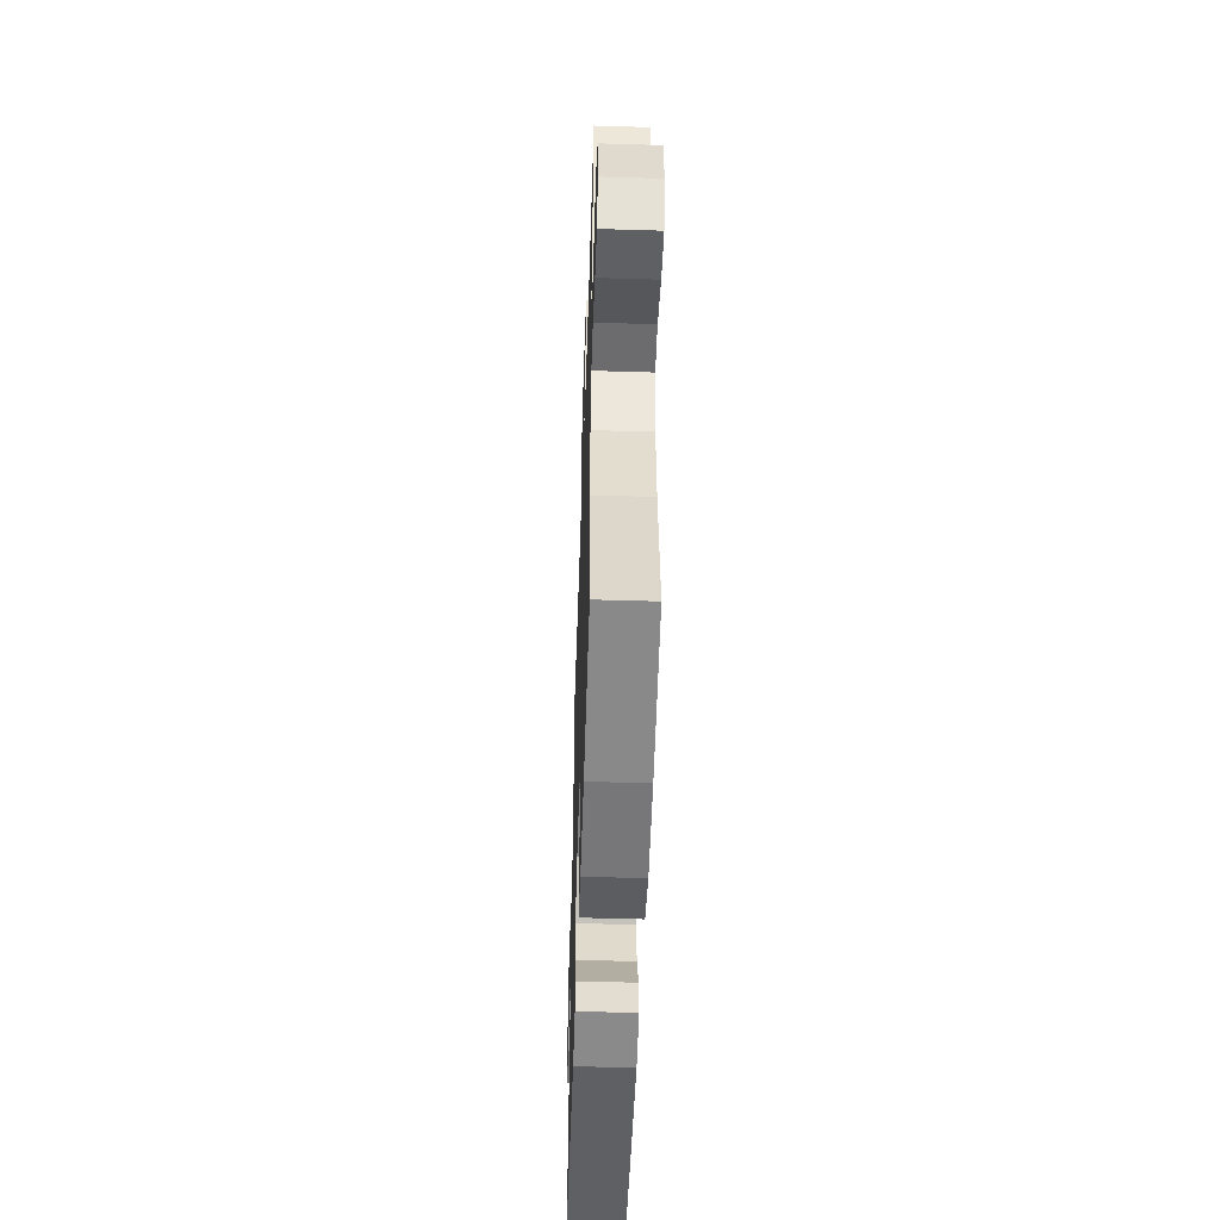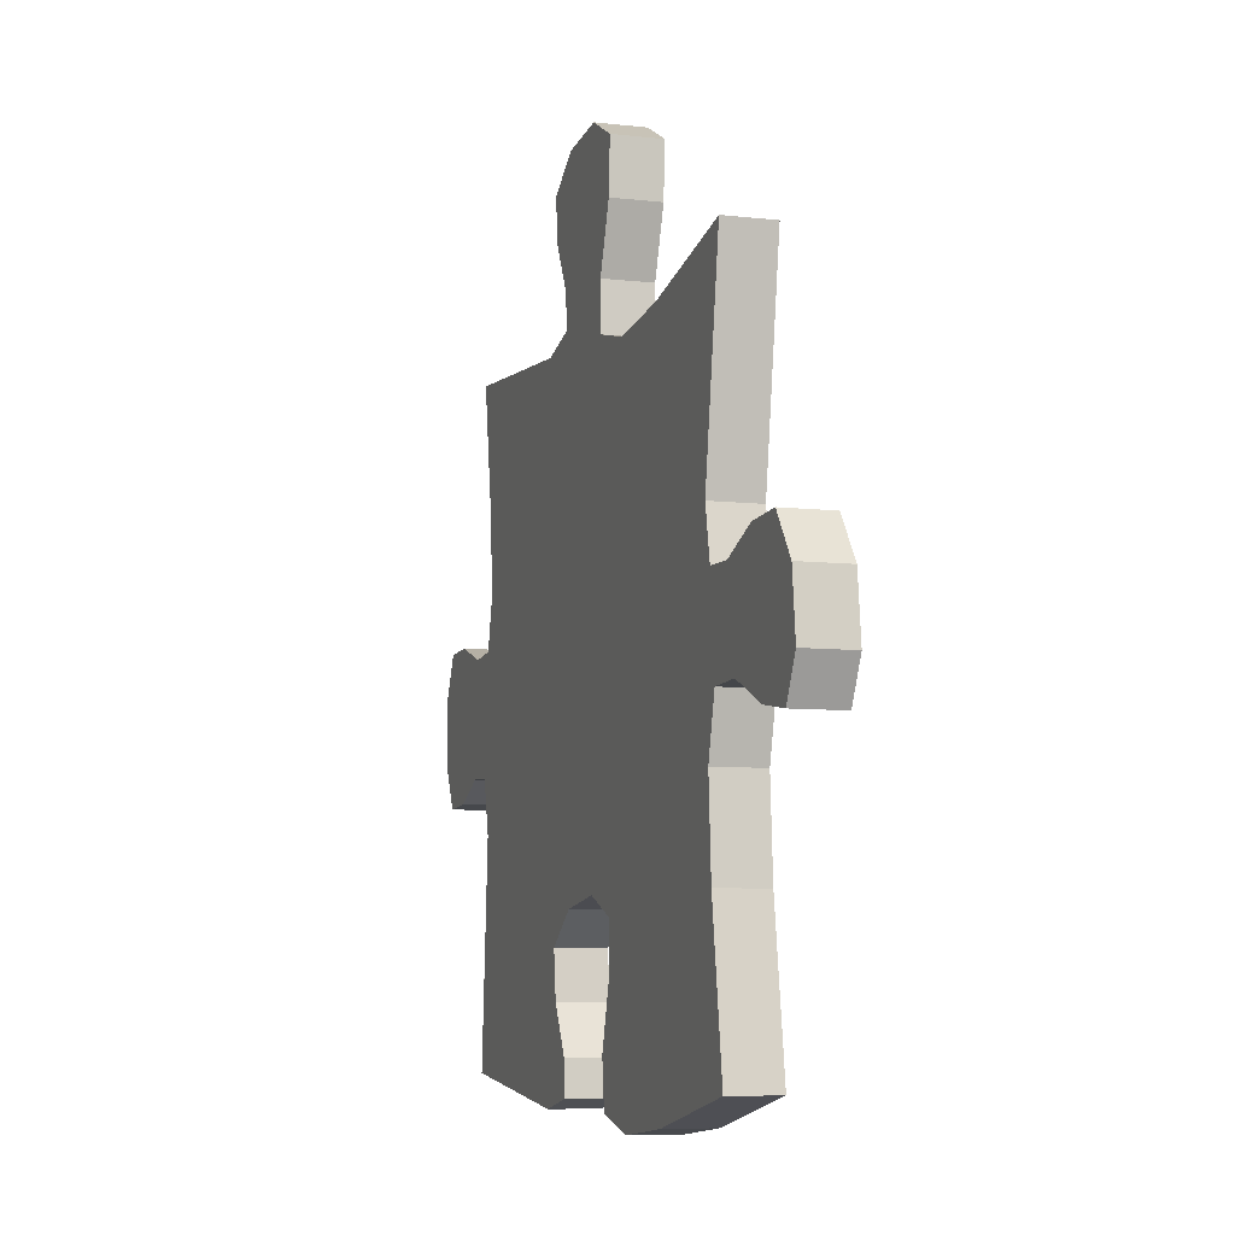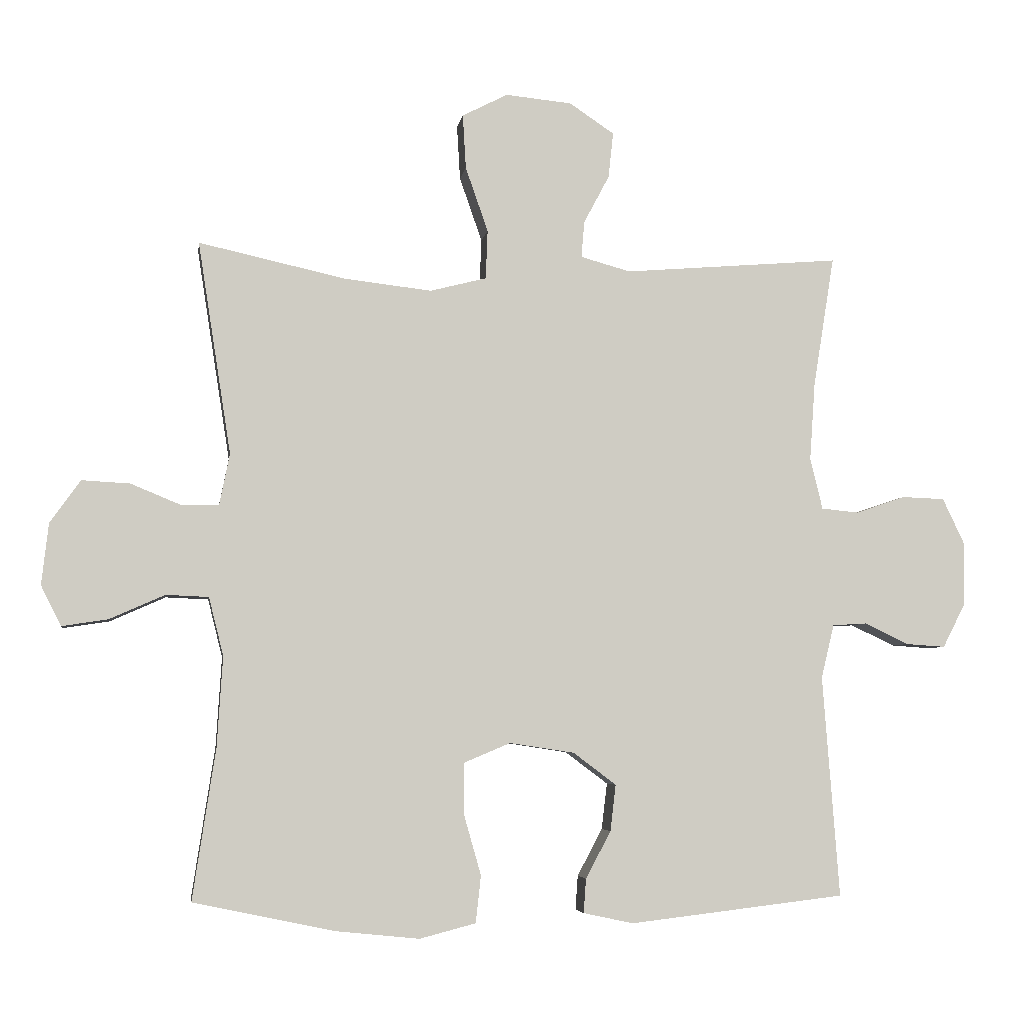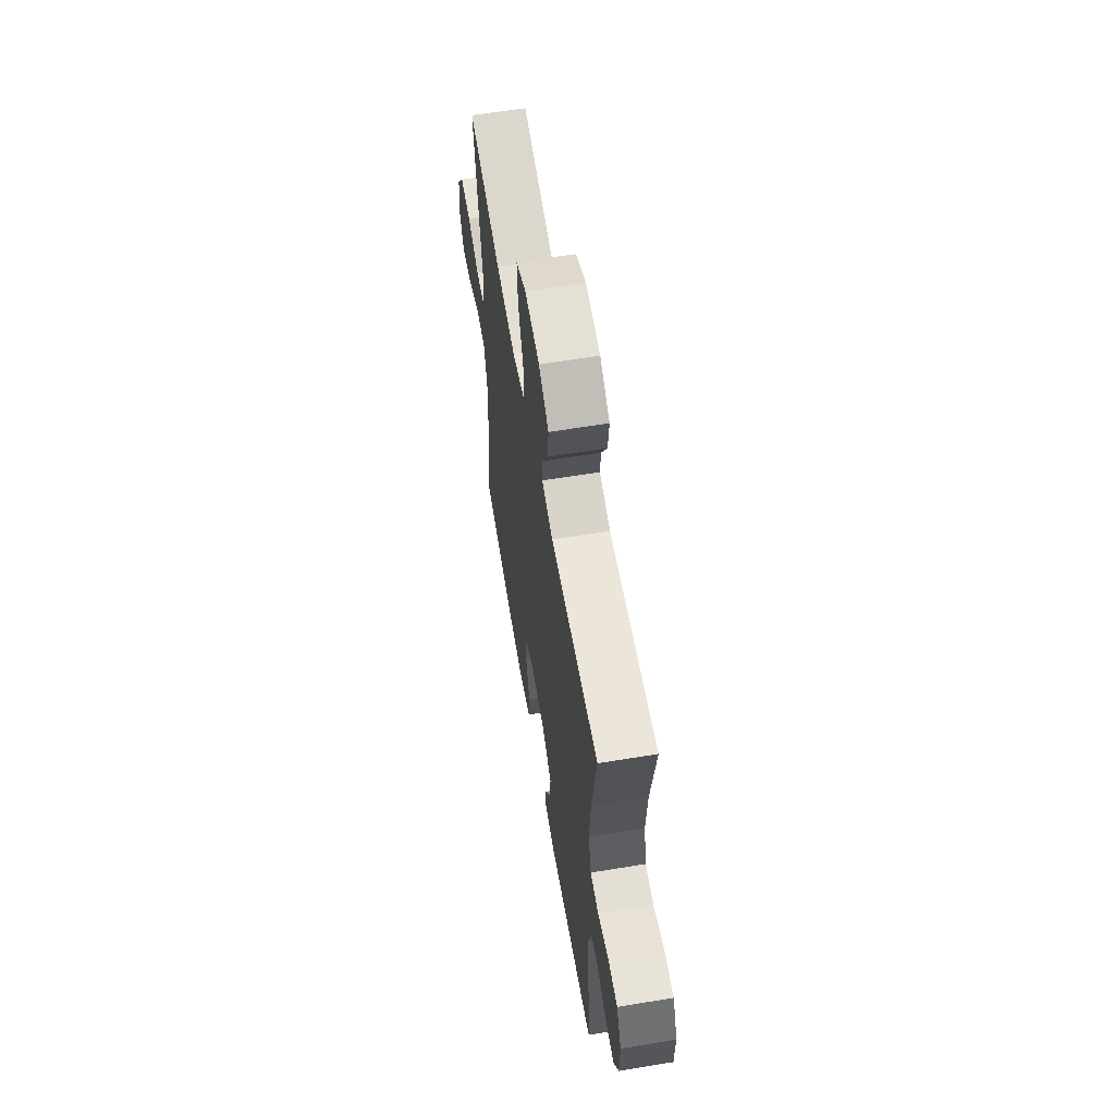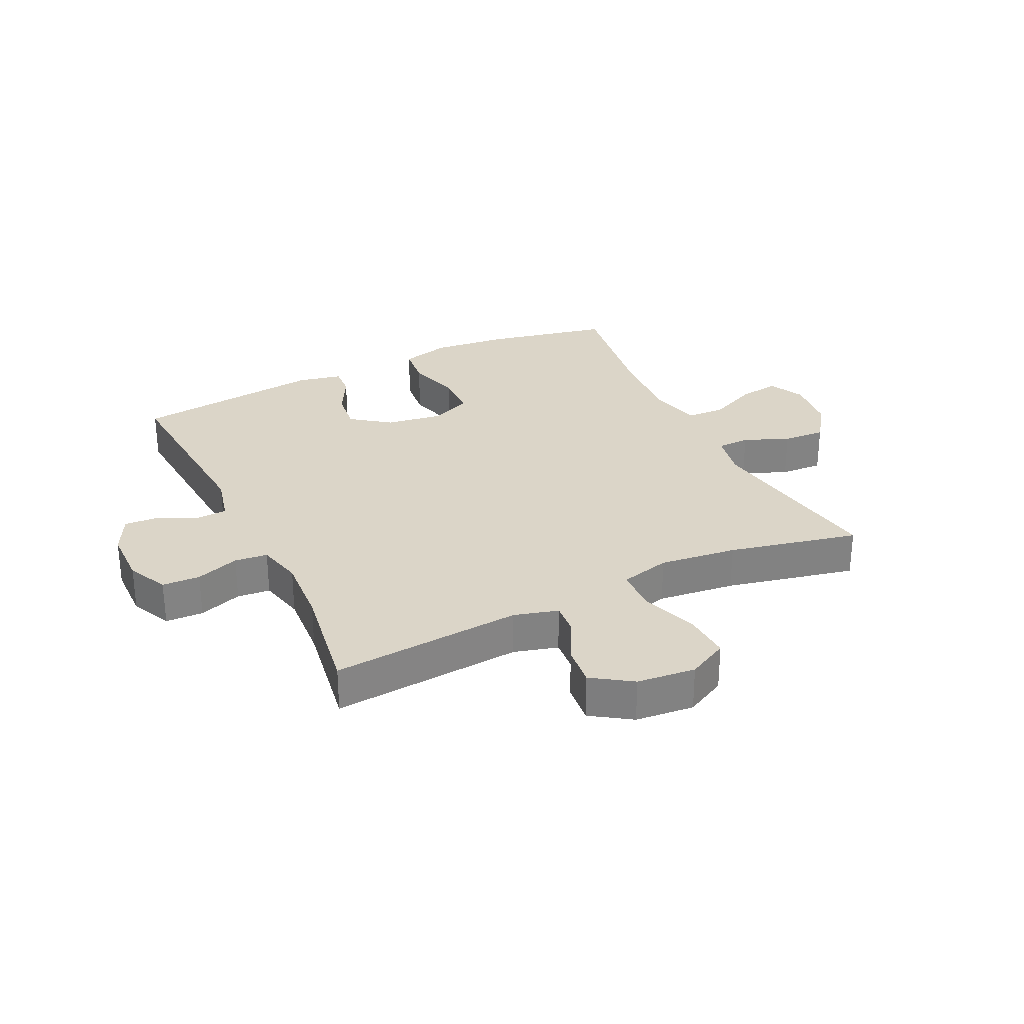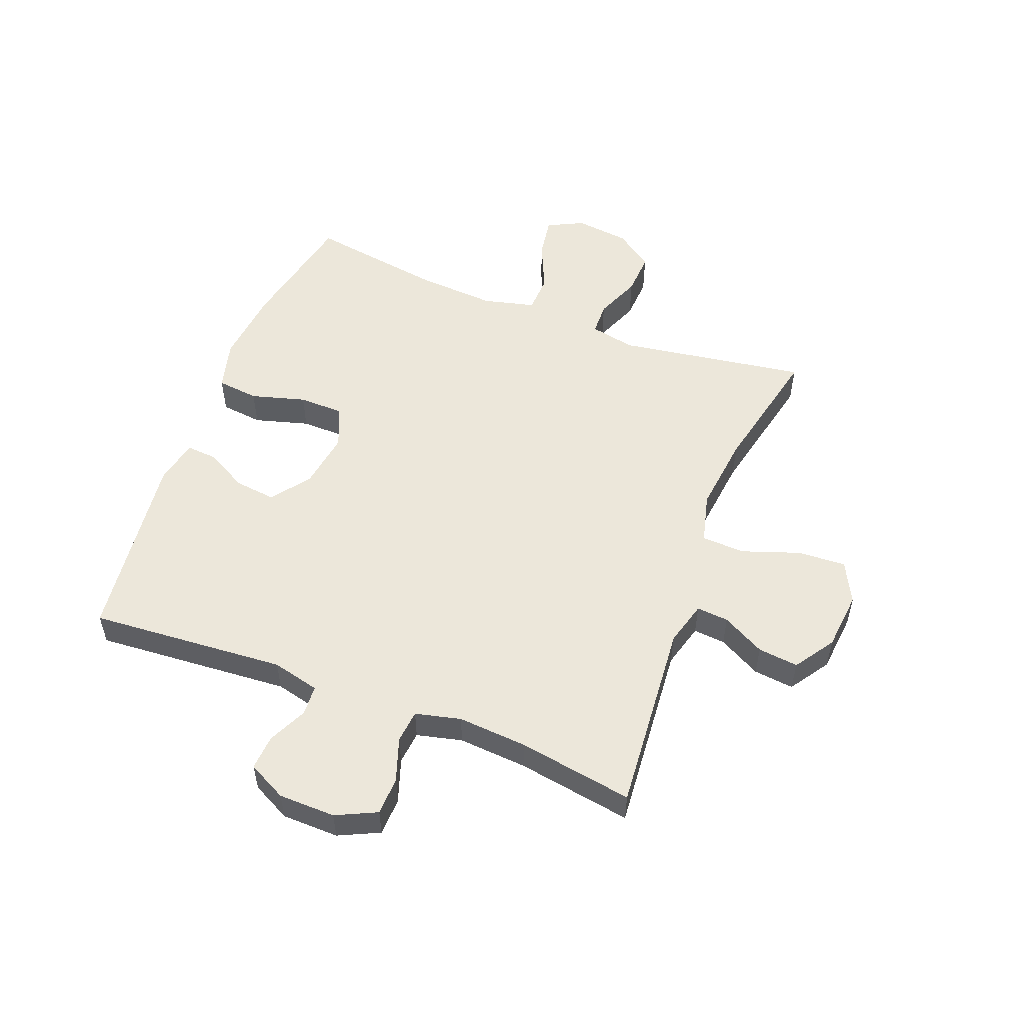
<metadata>
{"format":"obj","ext":"obj","renderer":"f3d","projection":"perspective","resolution":1024,"background":"white","views":[{"elev":-51.3,"azim":88.1,"up":"+Z"},{"elev":-7.4,"azim":71.9,"up":"+Z"},{"elev":-5.0,"azim":171.8,"up":"+Z"},{"elev":60.9,"azim":-99.6,"up":"+Z"},{"elev":29.6,"azim":-25.8,"up":"+Y"},{"elev":54.1,"azim":-68.9,"up":"+Y"}]}
</metadata>
<code>
o path6056
v -0.4647 0.0375 0.2783
v -0.4564 0.0375 0.1588
v -0.4753 0.0375 0.08033
v -0.5323 0.0375 0.07455
v -0.6073 0.0375 0.1002
v -0.6728 0.0375 0.09789
v -0.706 0.0375 0.02781
v -0.7044 0.0375 -0.07028
v -0.6706 0.0375 -0.1368
v -0.6103 0.0375 -0.1327
v -0.5429 0.0375 -0.1006
v -0.4911 0.0375 -0.1038
v -0.4713 0.0375 -0.1858
v -0.4966 0.0375 -0.5245
v -0.1676 0.0375 -0.5635
v -0.0914 0.0375 -0.547
v -0.0951 0.0375 -0.4949
v -0.1336 0.0375 -0.4225
v -0.1419 0.0375 -0.3517
v -0.07624 0.0375 -0.3025
v 0.02275 0.0375 -0.2874
v 0.09328 0.0375 -0.3172
v 0.09428 0.0375 -0.3943
v 0.0675 0.0375 -0.4883
v 0.07541 0.0375 -0.5605
v 0.1611 0.0375 -0.5828
v 0.2903 0.0375 -0.5696
v 0.5051 0.0375 -0.5245
v 0.47 0.0375 -0.2936
v 0.4614 0.0375 -0.1557
v 0.4837 0.0375 -0.06651
v 0.5489 0.0375 -0.06367
v 0.6332 0.0375 -0.1012
v 0.7039 0.0375 -0.112
v 0.7345 0.0375 -0.05053
v 0.7239 0.0375 0.04342
v 0.6775 0.0375 0.1087
v 0.6039 0.0375 0.1046
v 0.526 0.0375 0.07248
v 0.4699 0.0375 0.07405
v 0.4543 0.0375 0.1521
v 0.5051 0.0375 0.4774
v 0.2811 0.0375 0.4276
v 0.1475 0.0375 0.412
v 0.06104 0.0375 0.4339
v 0.05814 0.0375 0.5088
v 0.09257 0.0375 0.6078
v 0.09747 0.0375 0.691
v 0.02792 0.0375 0.7267
v -0.07334 0.0375 0.7167
v -0.1417 0.0375 0.6707
v -0.1341 0.0375 0.6009
v -0.09509 0.0375 0.5272
v -0.09057 0.0375 0.4719
v -0.1666 0.0375 0.4508
v -0.4966 0.0375 0.4774
v -0.4647 -0.0375 0.2783
v -0.4564 -0.0375 0.1588
v -0.4753 -0.0375 0.08033
v -0.5323 -0.0375 0.07455
v -0.6073 -0.0375 0.1002
v -0.6728 -0.0375 0.09789
v -0.706 -0.0375 0.02781
v -0.7044 -0.0375 -0.07028
v -0.6706 -0.0375 -0.1368
v -0.6103 -0.0375 -0.1327
v -0.5429 -0.0375 -0.1006
v -0.4911 -0.0375 -0.1038
v -0.4713 -0.0375 -0.1858
v -0.4966 -0.0375 -0.5245
v -0.1676 -0.0375 -0.5635
v -0.0914 -0.0375 -0.547
v -0.0951 -0.0375 -0.4949
v -0.1336 -0.0375 -0.4225
v -0.1419 -0.0375 -0.3517
v -0.07624 -0.0375 -0.3025
v 0.02275 -0.0375 -0.2874
v 0.09328 -0.0375 -0.3172
v 0.09428 -0.0375 -0.3943
v 0.0675 -0.0375 -0.4883
v 0.07541 -0.0375 -0.5605
v 0.1611 -0.0375 -0.5828
v 0.2903 -0.0375 -0.5696
v 0.5051 -0.0375 -0.5245
v 0.47 -0.0375 -0.2936
v 0.4614 -0.0375 -0.1557
v 0.4837 -0.0375 -0.06651
v 0.5489 -0.0375 -0.06367
v 0.6332 -0.0375 -0.1012
v 0.7039 -0.0375 -0.112
v 0.7345 -0.0375 -0.05053
v 0.7239 -0.0375 0.04342
v 0.6775 -0.0375 0.1087
v 0.6039 -0.0375 0.1046
v 0.526 -0.0375 0.07248
v 0.4699 -0.0375 0.07405
v 0.4543 -0.0375 0.1521
v 0.5051 -0.0375 0.4774
v 0.2811 -0.0375 0.4276
v 0.1475 -0.0375 0.412
v 0.06104 -0.0375 0.4339
v 0.05814 -0.0375 0.5088
v 0.09257 -0.0375 0.6078
v 0.09747 -0.0375 0.691
v 0.02792 -0.0375 0.7267
v -0.07334 -0.0375 0.7167
v -0.1417 -0.0375 0.6707
v -0.1341 -0.0375 0.6009
v -0.09509 -0.0375 0.5272
v -0.09057 -0.0375 0.4719
v -0.1666 -0.0375 0.4508
v -0.4966 -0.0375 0.4774
v -0.6728 0.0375 0.09789
v -0.6728 0.0375 0.09789
v -0.706 0.0375 0.02781
v -0.7044 0.0375 -0.07028
v -0.6706 0.0375 -0.1368
v -0.6706 0.0375 -0.1368
v -0.6073 0.0375 0.1002
v -0.6103 0.0375 -0.1327
v -0.5429 0.0375 -0.1006
v -0.5323 0.0375 0.07455
v -0.4911 0.0375 -0.1038
v -0.4911 0.0375 -0.1038
v -0.4753 0.0375 0.08033
v -0.4753 0.0375 0.08033
v -0.4713 0.0375 -0.1858
v -0.4966 0.0375 0.4774
v -0.4966 0.0375 0.4774
v -0.4647 0.0375 0.2783
v -0.4564 0.0375 0.1588
v -0.4966 0.0375 -0.5245
v -0.4966 0.0375 -0.5245
v -0.1676 0.0375 -0.5635
v -0.1666 0.0375 0.4508
v -0.1336 0.0375 -0.4225
v -0.1419 0.0375 -0.3517
v -0.0914 0.0375 -0.547
v -0.0914 0.0375 -0.547
v -0.09057 0.0375 0.4719
v -0.09057 0.0375 0.4719
v -0.07624 0.0375 -0.3025
v -0.07334 0.0375 0.7167
v -0.1417 0.0375 0.6707
v -0.1417 0.0375 0.6707
v -0.1341 0.0375 0.6009
v -0.09509 0.0375 0.5272
v -0.0951 0.0375 -0.4949
v 0.02275 0.0375 -0.2874
v 0.02792 0.0375 0.7267
v 0.09328 0.0375 -0.3172
v 0.09328 0.0375 -0.3172
v 0.09747 0.0375 0.691
v 0.09747 0.0375 0.691
v 0.06104 0.0375 0.4339
v 0.06104 0.0375 0.4339
v 0.05814 0.0375 0.5088
v 0.09257 0.0375 0.6078
v 0.1475 0.0375 0.412
v 0.09428 0.0375 -0.3943
v 0.0675 0.0375 -0.4883
v 0.07541 0.0375 -0.5605
v 0.07541 0.0375 -0.5605
v 0.1611 0.0375 -0.5828
v 0.2811 0.0375 0.4276
v 0.2903 0.0375 -0.5696
v 0.5051 0.0375 0.4774
v 0.5051 0.0375 0.4774
v 0.4543 0.0375 0.1521
v 0.4699 0.0375 0.07405
v 0.4699 0.0375 0.07405
v 0.4614 0.0375 -0.1557
v 0.4837 0.0375 -0.06651
v 0.4837 0.0375 -0.06651
v 0.47 0.0375 -0.2936
v 0.526 0.0375 0.07248
v 0.5051 0.0375 -0.5245
v 0.5051 0.0375 -0.5245
v 0.5489 0.0375 -0.06367
v 0.6039 0.0375 0.1046
v 0.6332 0.0375 -0.1012
v 0.6775 0.0375 0.1087
v 0.7039 0.0375 -0.112
v 0.7039 0.0375 -0.112
v 0.7239 0.0375 0.04342
v 0.7345 0.0375 -0.05053
v -0.6728 -0.0375 0.09789
v -0.6728 -0.0375 0.09789
v -0.706 -0.0375 0.02781
v -0.7044 -0.0375 -0.07028
v -0.6706 -0.0375 -0.1368
v -0.6706 -0.0375 -0.1368
v -0.6073 -0.0375 0.1002
v -0.6103 -0.0375 -0.1327
v -0.5429 -0.0375 -0.1006
v -0.5323 -0.0375 0.07455
v -0.4911 -0.0375 -0.1038
v -0.4911 -0.0375 -0.1038
v -0.4753 -0.0375 0.08033
v -0.4753 -0.0375 0.08033
v -0.4713 -0.0375 -0.1858
v -0.4966 -0.0375 0.4774
v -0.4966 -0.0375 0.4774
v -0.4647 -0.0375 0.2783
v -0.4564 -0.0375 0.1588
v -0.4966 -0.0375 -0.5245
v -0.4966 -0.0375 -0.5245
v -0.1676 -0.0375 -0.5635
v -0.1666 -0.0375 0.4508
v -0.1336 -0.0375 -0.4225
v -0.1419 -0.0375 -0.3517
v -0.0914 -0.0375 -0.547
v -0.0914 -0.0375 -0.547
v -0.09057 -0.0375 0.4719
v -0.09057 -0.0375 0.4719
v -0.07624 -0.0375 -0.3025
v -0.07334 -0.0375 0.7167
v -0.1417 -0.0375 0.6707
v -0.1417 -0.0375 0.6707
v -0.1341 -0.0375 0.6009
v -0.09509 -0.0375 0.5272
v -0.0951 -0.0375 -0.4949
v 0.02275 -0.0375 -0.2874
v 0.02792 -0.0375 0.7267
v 0.09328 -0.0375 -0.3172
v 0.09328 -0.0375 -0.3172
v 0.09747 -0.0375 0.691
v 0.09747 -0.0375 0.691
v 0.06104 -0.0375 0.4339
v 0.06104 -0.0375 0.4339
v 0.05814 -0.0375 0.5088
v 0.09257 -0.0375 0.6078
v 0.1475 -0.0375 0.412
v 0.09428 -0.0375 -0.3943
v 0.0675 -0.0375 -0.4883
v 0.07541 -0.0375 -0.5605
v 0.07541 -0.0375 -0.5605
v 0.1611 -0.0375 -0.5828
v 0.2811 -0.0375 0.4276
v 0.2903 -0.0375 -0.5696
v 0.5051 -0.0375 0.4774
v 0.5051 -0.0375 0.4774
v 0.4543 -0.0375 0.1521
v 0.4699 -0.0375 0.07405
v 0.4699 -0.0375 0.07405
v 0.4614 -0.0375 -0.1557
v 0.4837 -0.0375 -0.06651
v 0.4837 -0.0375 -0.06651
v 0.47 -0.0375 -0.2936
v 0.526 -0.0375 0.07248
v 0.5051 -0.0375 -0.5245
v 0.5051 -0.0375 -0.5245
v 0.5489 -0.0375 -0.06367
v 0.6039 -0.0375 0.1046
v 0.6332 -0.0375 -0.1012
v 0.6775 -0.0375 0.1087
v 0.7039 -0.0375 -0.112
v 0.7039 -0.0375 -0.112
v 0.7239 -0.0375 0.04342
v 0.7345 -0.0375 -0.05053
f 247 225 246
f 231 221 214
f 240 234 238
f 225 244 223
f 201 216 197
f 256 254 259
f 197 199 196
f 216 209 205
f 211 206 210
f 249 225 234
f 233 243 239
f 257 260 255
f 255 259 253
f 253 250 247
f 249 234 240
f 222 208 212
f 223 209 216
f 189 193 187
f 189 195 193
f 232 221 231
f 204 205 209
f 247 244 225
f 220 232 217
f 204 209 202
f 246 225 249
f 244 243 223
f 250 253 254
f 254 253 259
f 220 217 218
f 251 249 240
f 244 247 250
f 194 190 191
f 206 211 201
f 205 199 216
f 195 190 194
f 195 196 193
f 227 224 232
f 197 216 199
f 260 259 255
f 224 217 232
f 232 220 221
f 239 243 241
f 231 214 229
f 223 229 209
f 210 208 222
f 238 234 235
f 214 209 229
f 197 196 195
f 210 206 208
f 190 195 189
f 243 233 223
f 238 235 236
f 233 229 223
f 216 201 211
f 114 7 63 188
f 7 8 64 63
f 8 118 192 64
f 5 6 62 61
f 9 10 66 65
f 10 11 67 66
f 4 5 61 60
f 11 124 198 67
f 126 4 60 200
f 12 13 69 68
f 129 1 57 203
f 2 3 59 58
f 13 133 207 69
f 1 2 58 57
f 14 15 71 70
f 55 56 112 111
f 18 19 75 74
f 15 139 213 71
f 141 55 111 215
f 19 20 76 75
f 50 145 219 106
f 51 52 108 107
f 52 53 109 108
f 17 18 74 73
f 16 17 73 72
f 53 54 110 109
f 20 21 77 76
f 49 50 106 105
f 21 152 226 77
f 154 49 105 228
f 156 46 102 230
f 47 48 104 103
f 46 47 103 102
f 44 45 101 100
f 23 24 80 79
f 24 163 237 80
f 25 26 82 81
f 22 23 79 78
f 43 44 100 99
f 26 27 83 82
f 168 43 99 242
f 41 42 98 97
f 171 41 97 245
f 30 174 248 86
f 29 30 86 85
f 39 40 96 95
f 178 29 85 252
f 27 28 84 83
f 31 32 88 87
f 38 39 95 94
f 32 33 89 88
f 37 38 94 93
f 33 184 258 89
f 36 37 93 92
f 35 36 92 91
f 34 35 91 90
f 173 172 151
f 157 140 147
f 166 164 160
f 151 149 170
f 127 123 142
f 182 185 180
f 123 122 125
f 142 131 135
f 137 136 132
f 175 160 151
f 159 165 169
f 183 181 186
f 181 179 185
f 179 173 176
f 175 166 160
f 148 138 134
f 149 142 135
f 115 113 119
f 115 119 121
f 158 157 147
f 130 135 131
f 173 151 170
f 146 143 158
f 130 128 135
f 172 175 151
f 170 149 169
f 176 180 179
f 180 185 179
f 146 144 143
f 177 166 175
f 170 176 173
f 120 117 116
f 132 127 137
f 131 142 125
f 121 120 116
f 121 119 122
f 153 158 150
f 123 125 142
f 186 181 185
f 150 158 143
f 158 147 146
f 165 167 169
f 157 155 140
f 149 135 155
f 136 148 134
f 164 161 160
f 140 155 135
f 123 121 122
f 136 134 132
f 116 115 121
f 169 149 159
f 164 162 161
f 159 149 155
f 142 137 127

</code>
